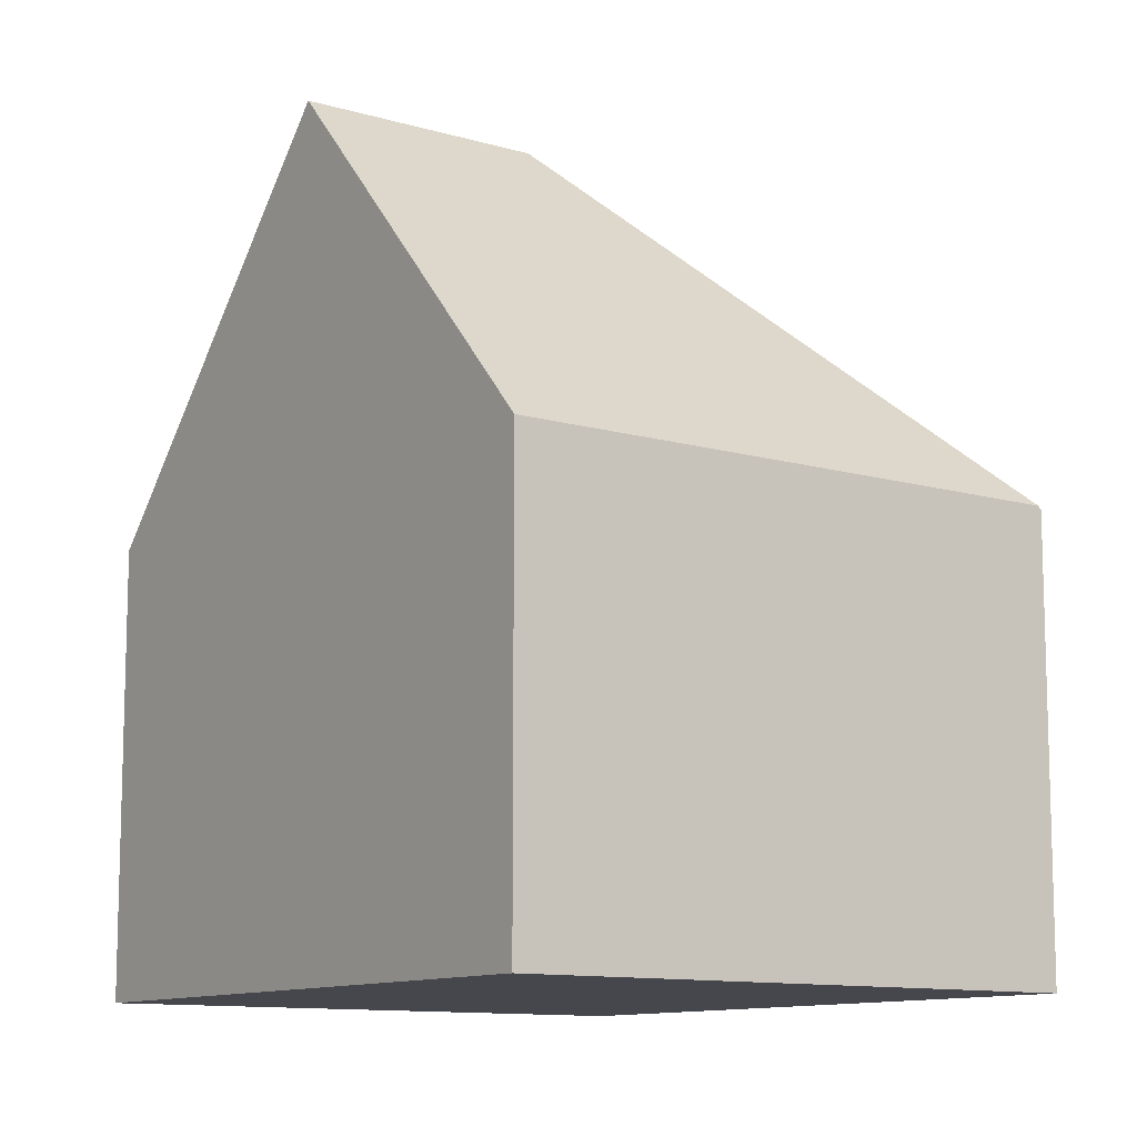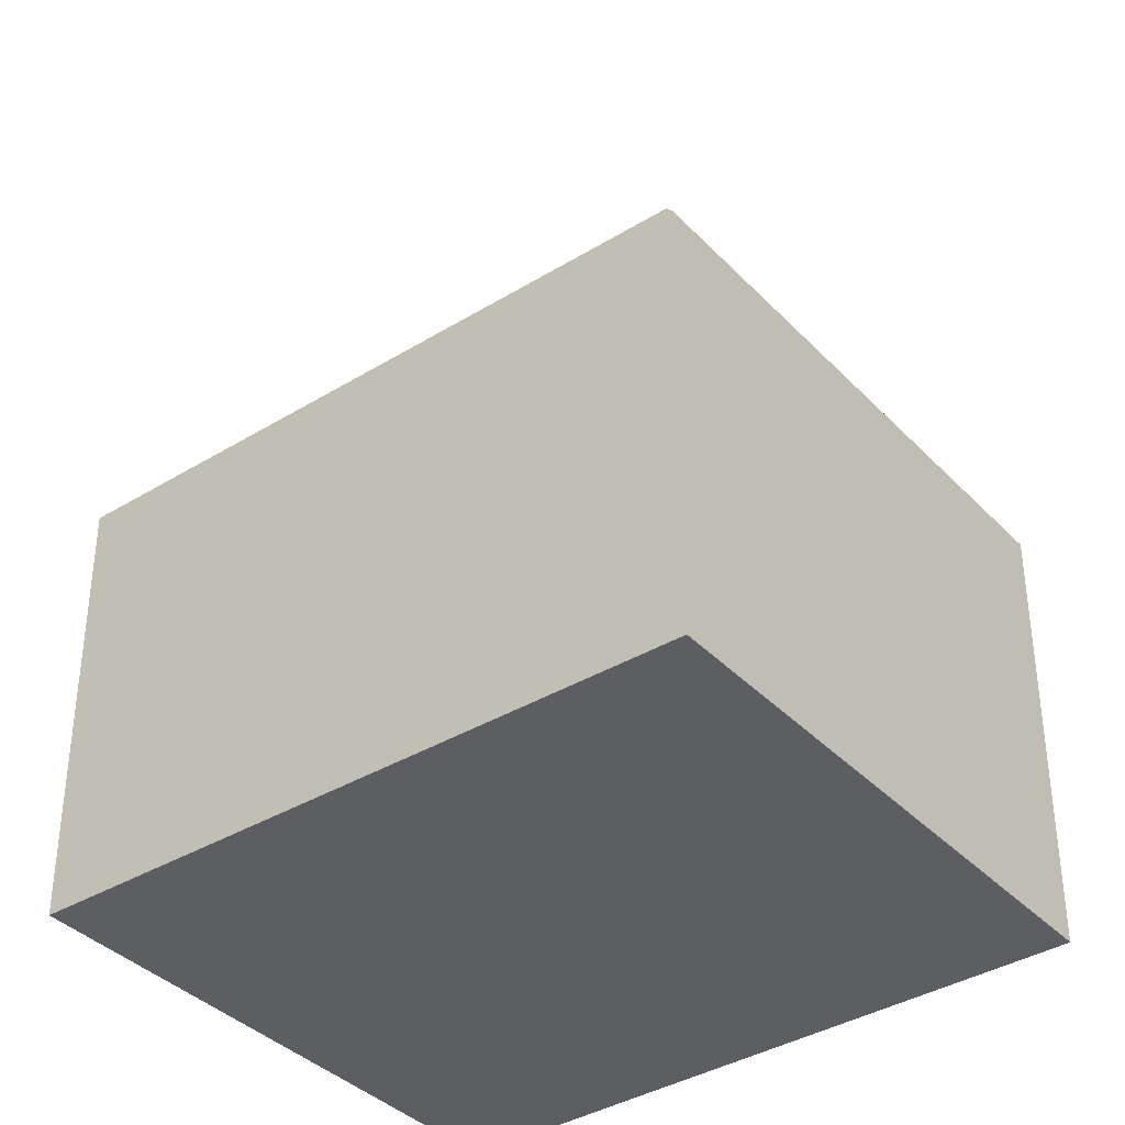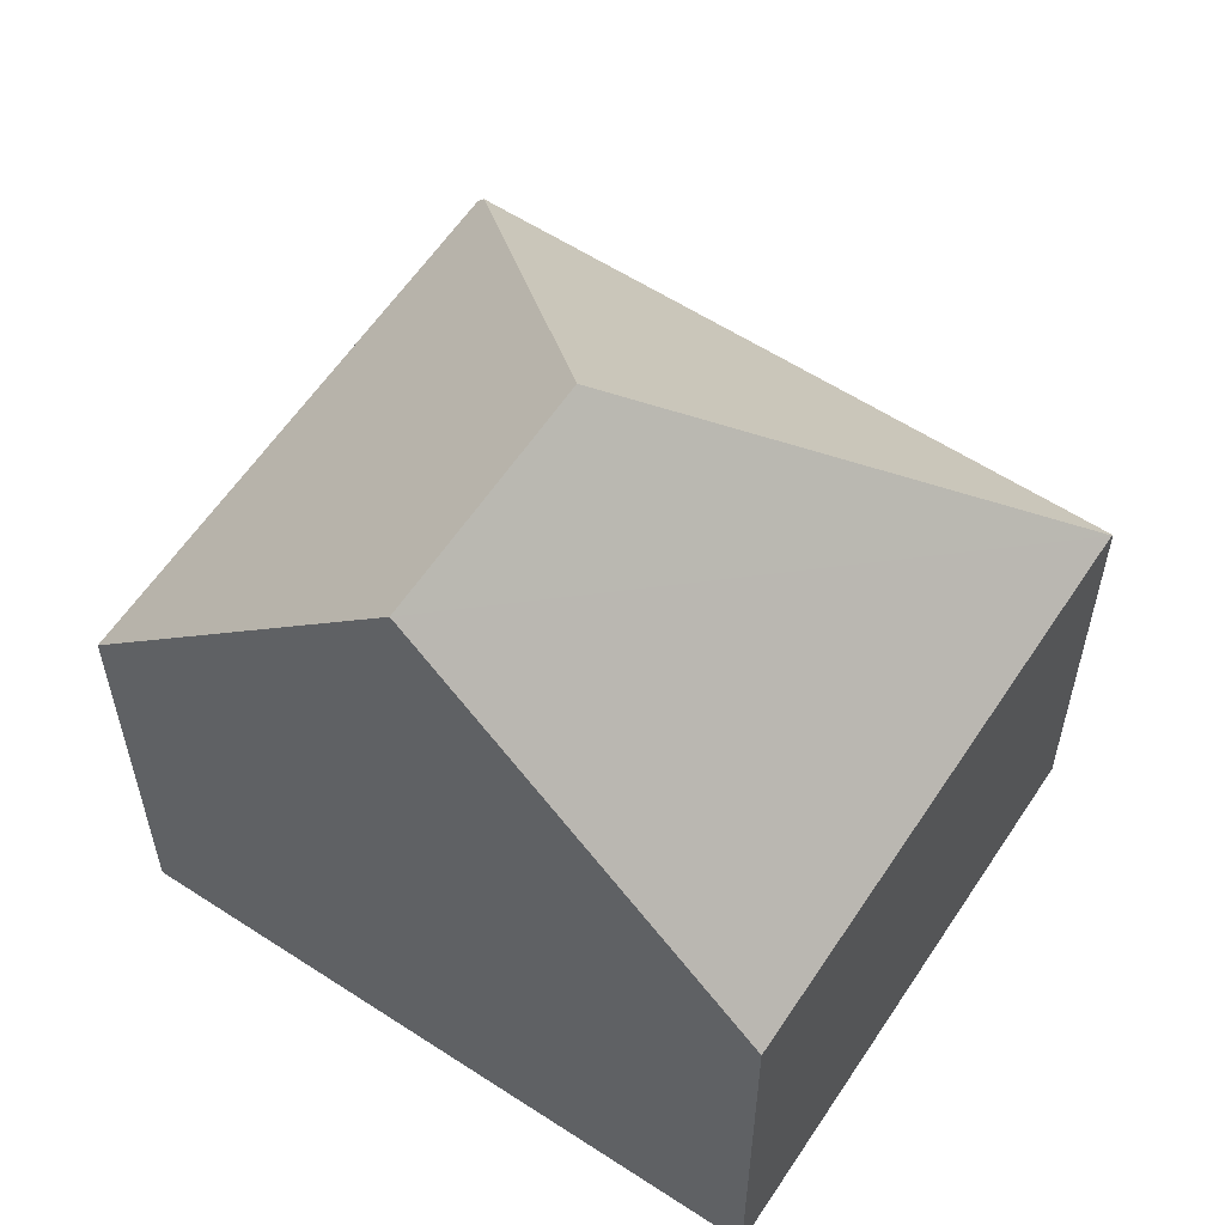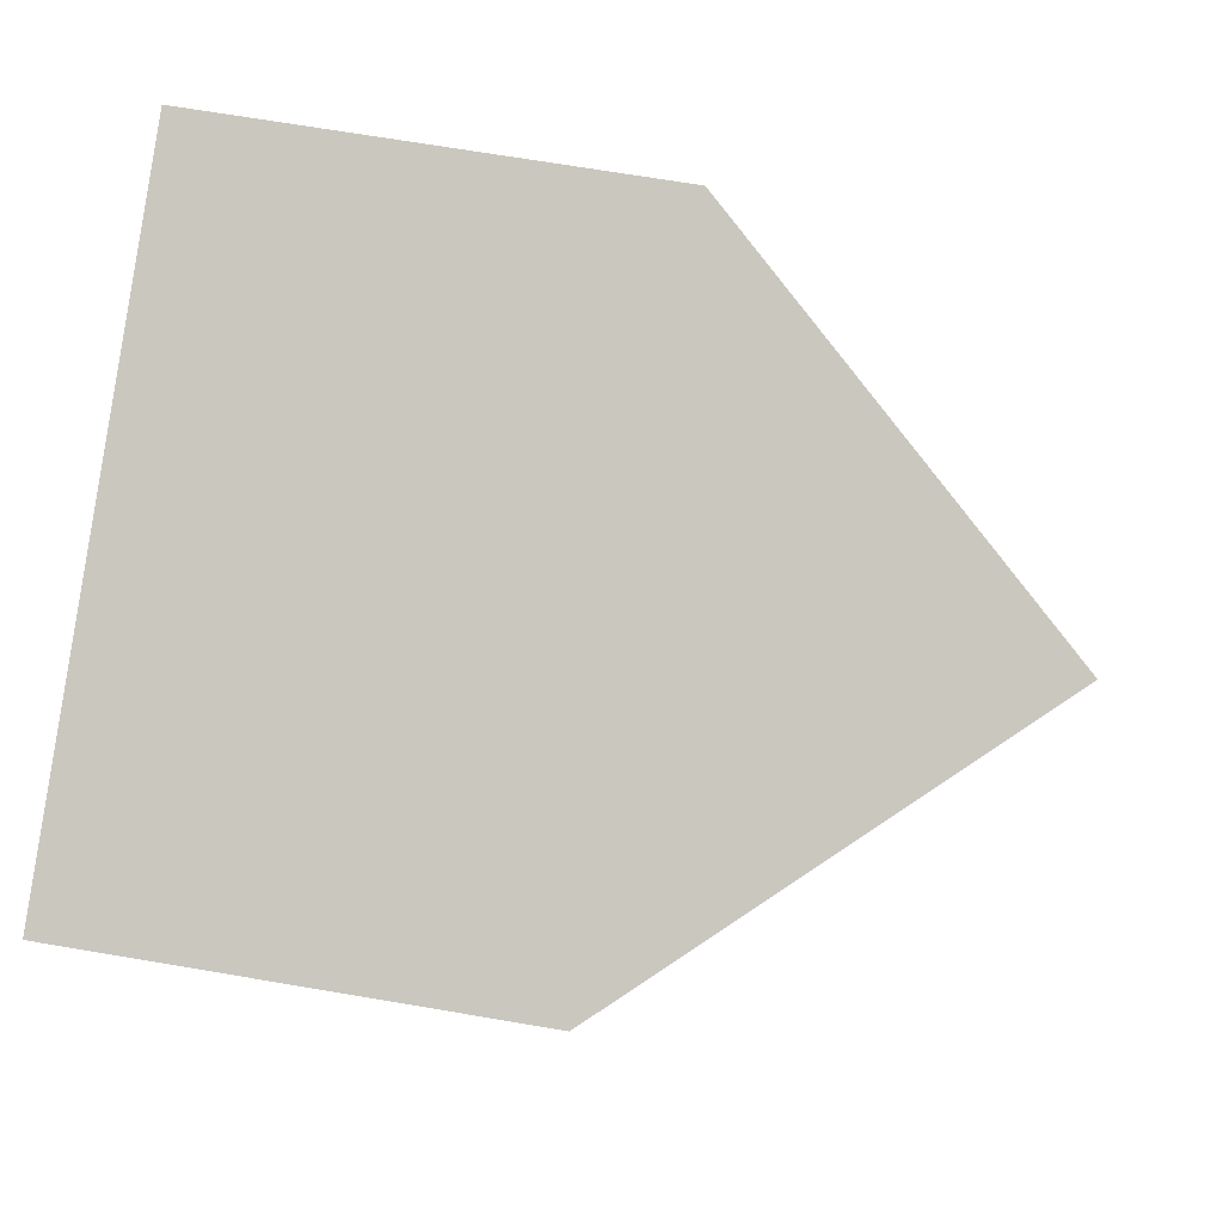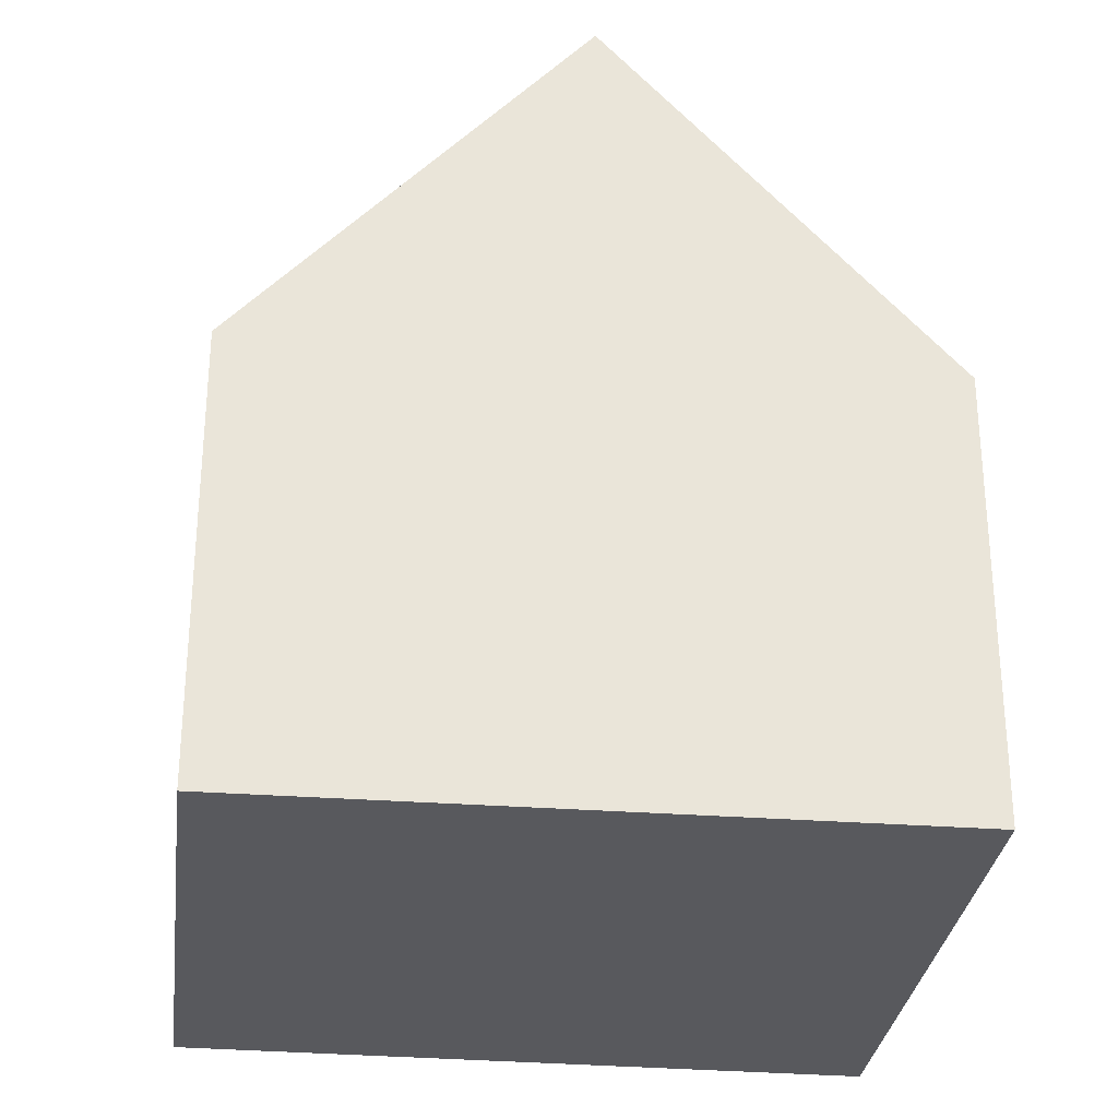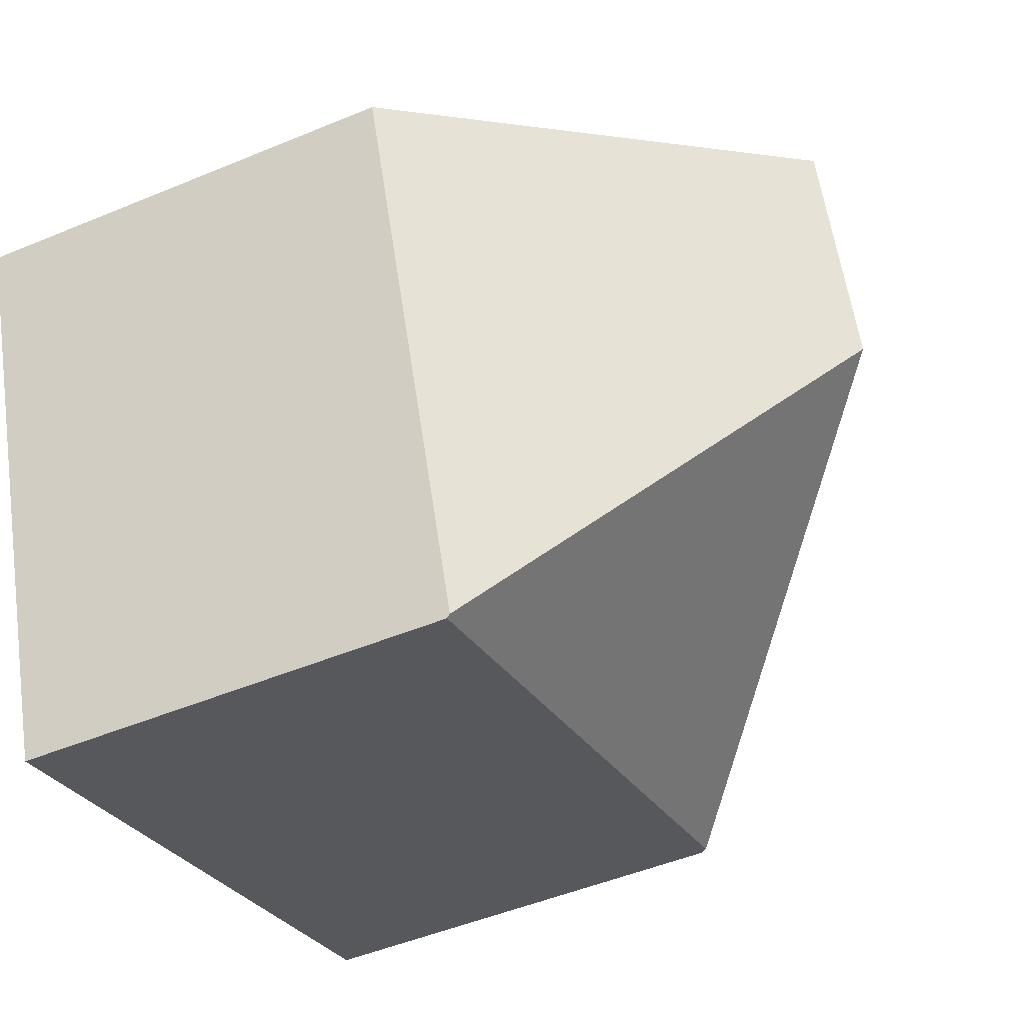
<metadata>
{"format":"obj","ext":"obj","renderer":"f3d","projection":"perspective","resolution":1024,"background":"white","views":[{"elev":-11.0,"azim":74.4,"up":"+Y"},{"elev":-37.5,"azim":-122.0,"up":"+Y"},{"elev":59.1,"azim":53.6,"up":"+Y"},{"elev":68.2,"azim":99.7,"up":"+Z"},{"elev":-30.2,"azim":13.4,"up":"+Y"},{"elev":-49.4,"azim":114.7,"up":"+Z"}]}
</metadata>
<code>
v  3.063 6.686 8.208
v  0.093 6.792 -0.035
v  0 6.685 4.093e-16
v  3.465 7.146 8.065
v  6.584 12.21 2.987
v  7.89 12.21 6.487
v  9.62 6.685 -3.536
v  12.72 6.685 4.766
v  9.602 6.631 -3.583
v  9.602 2.194e-16 -3.583
v  0.093 2.143e-18 -0.035
v  0 0 0
v  3.063 -5.026e-16 8.208
v  3.465 -4.938e-16 8.065
v  7.89 -3.972e-16 6.487
v  12.72 -2.918e-16 4.766
v  9.62 2.165e-16 -3.536
g defaultobject
f 1 2 3
f 2 1 4
f 2 4 5
f 5 4 6
f 7 6 8
f 6 7 5
f 2 7 9
f 7 2 5
f 10 2 9
f 2 10 11
f 2 11 3
f 3 11 12
f 3 13 1
f 13 3 12
f 4 8 6
f 8 4 1
f 8 1 13
f 8 13 14
f 8 14 15
f 8 15 16
f 7 10 9
f 10 7 8
f 10 8 17
f 17 8 16
f 11 13 12
f 13 11 10
f 13 10 14
f 14 10 15
f 15 10 17
f 15 17 16

</code>
